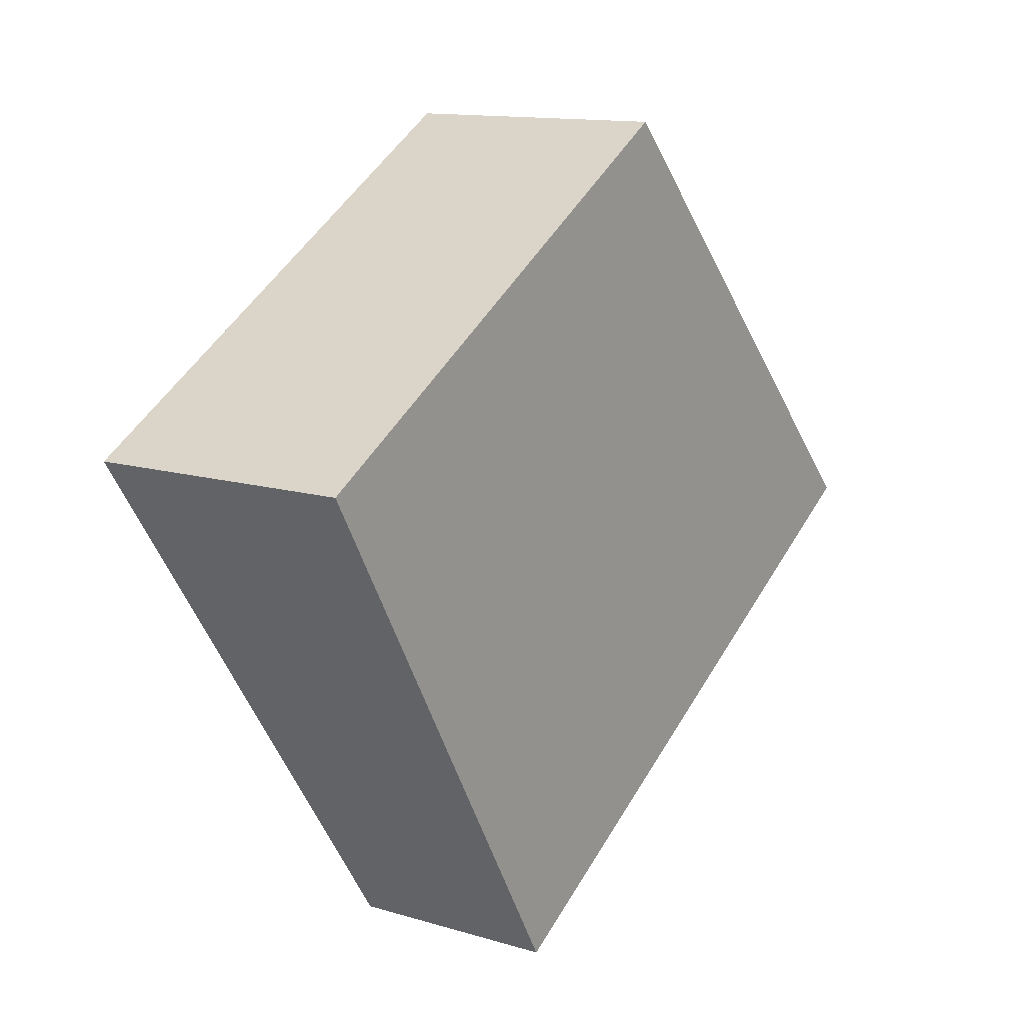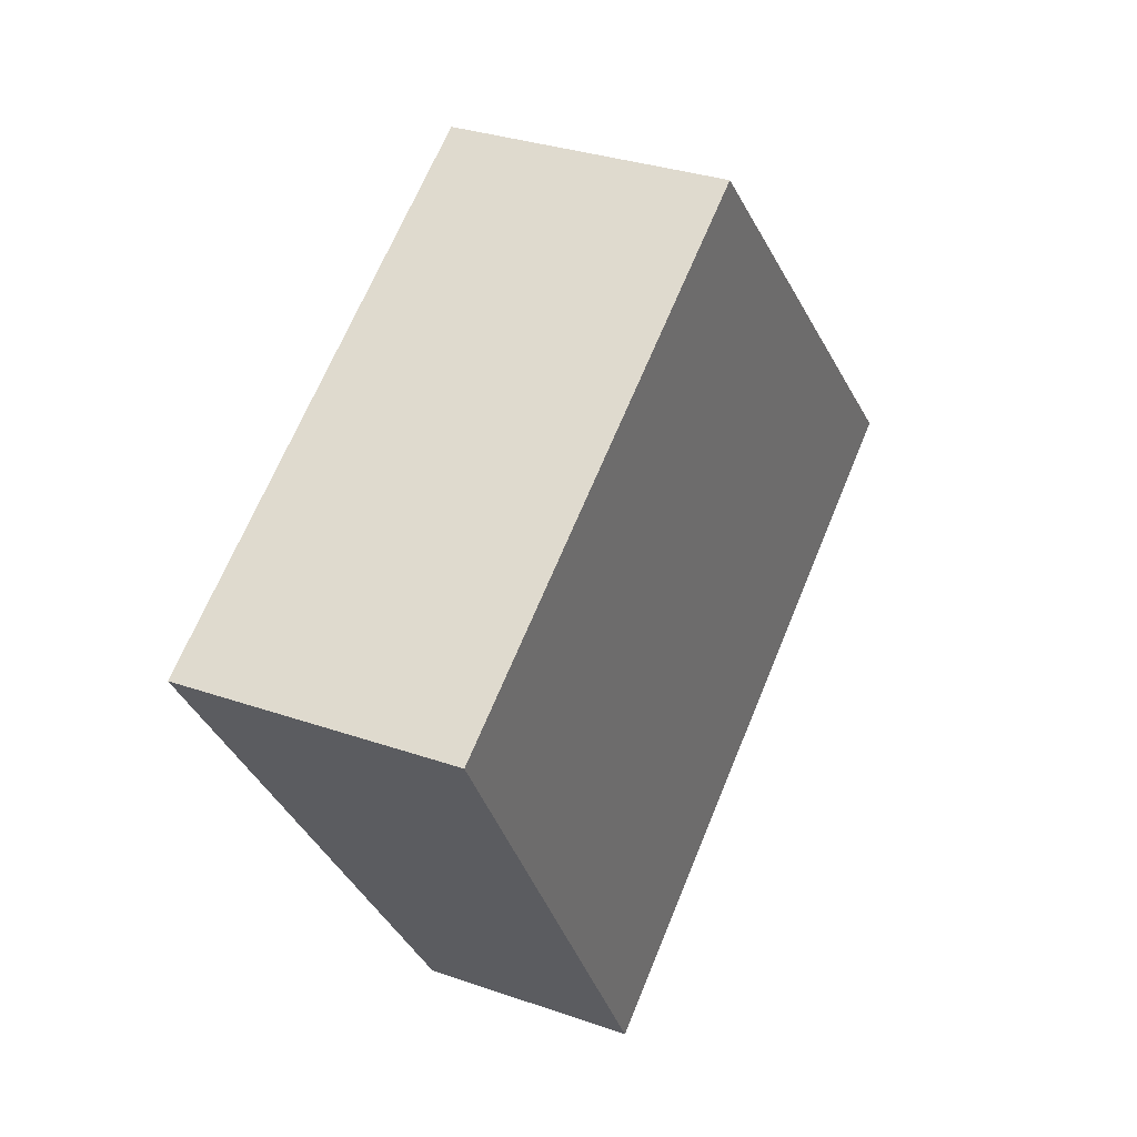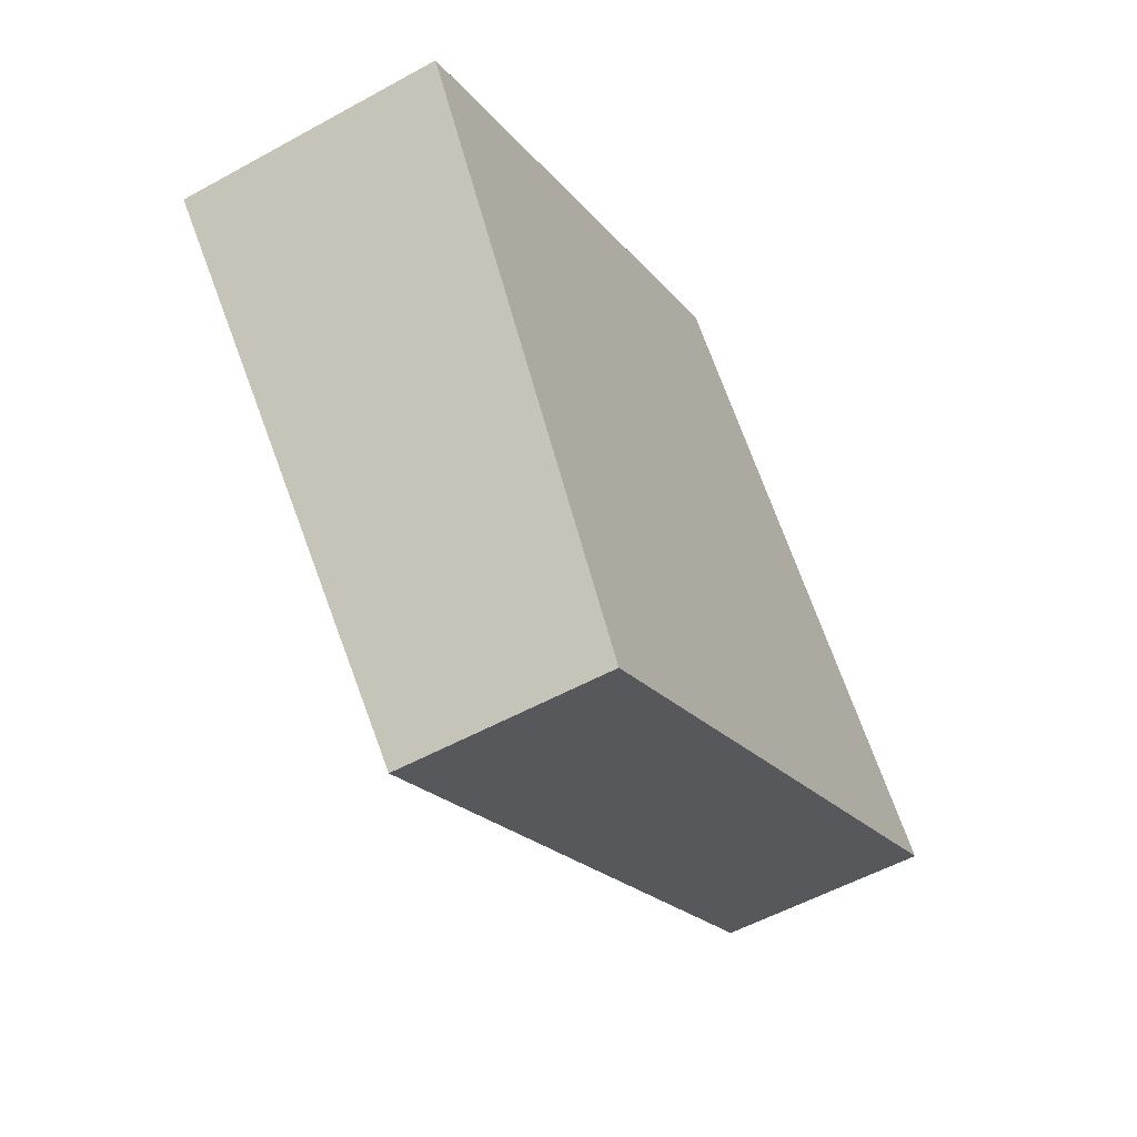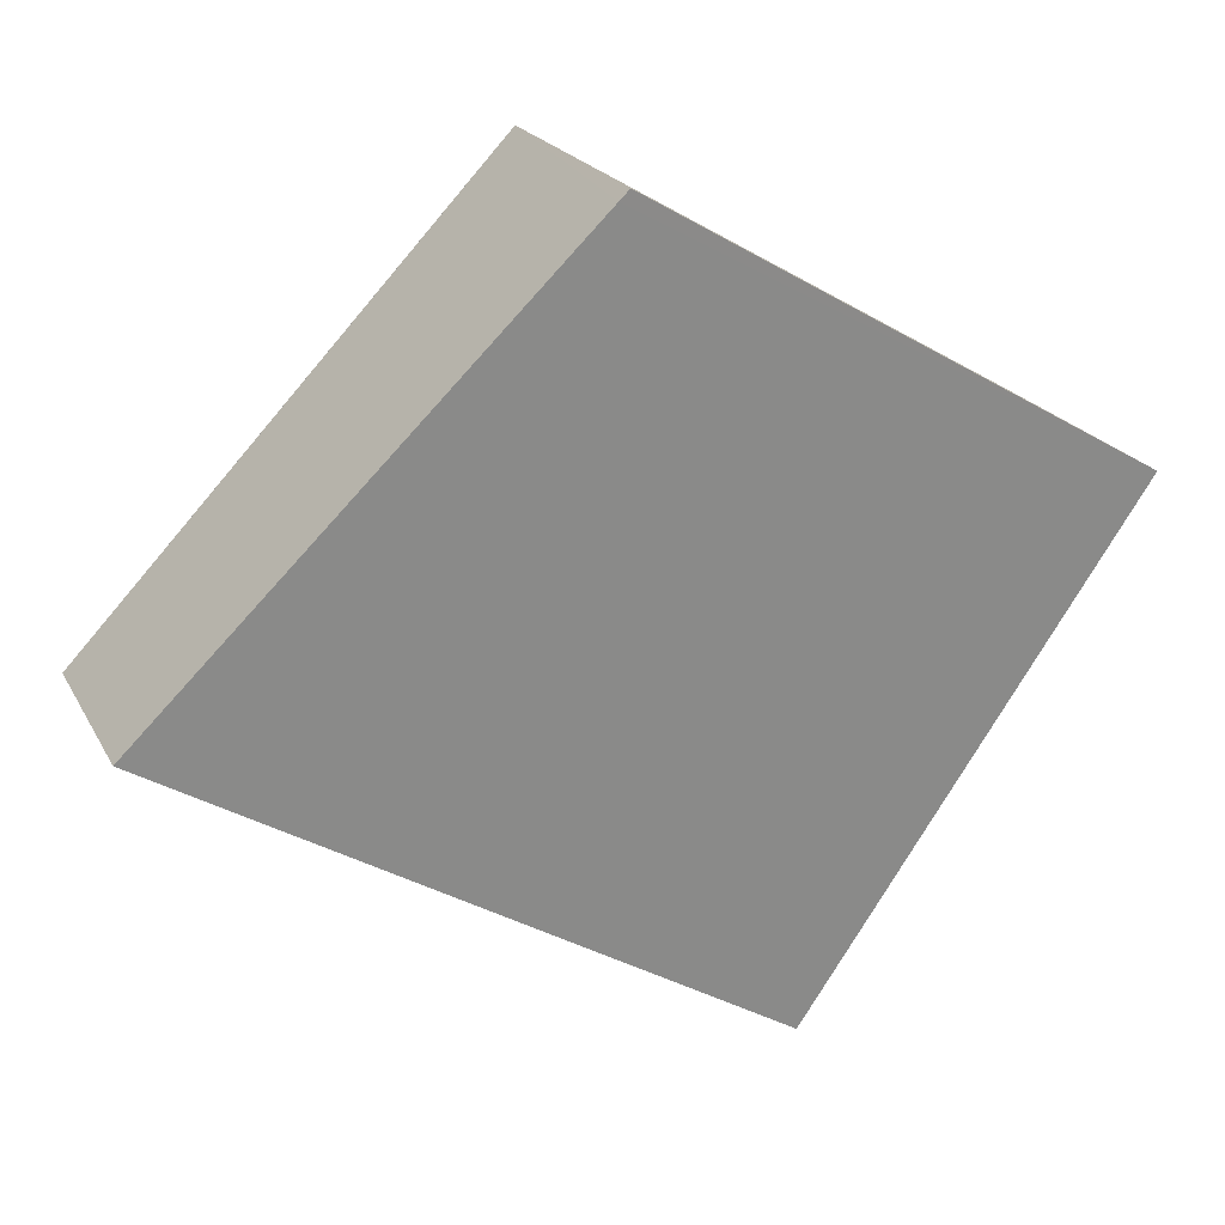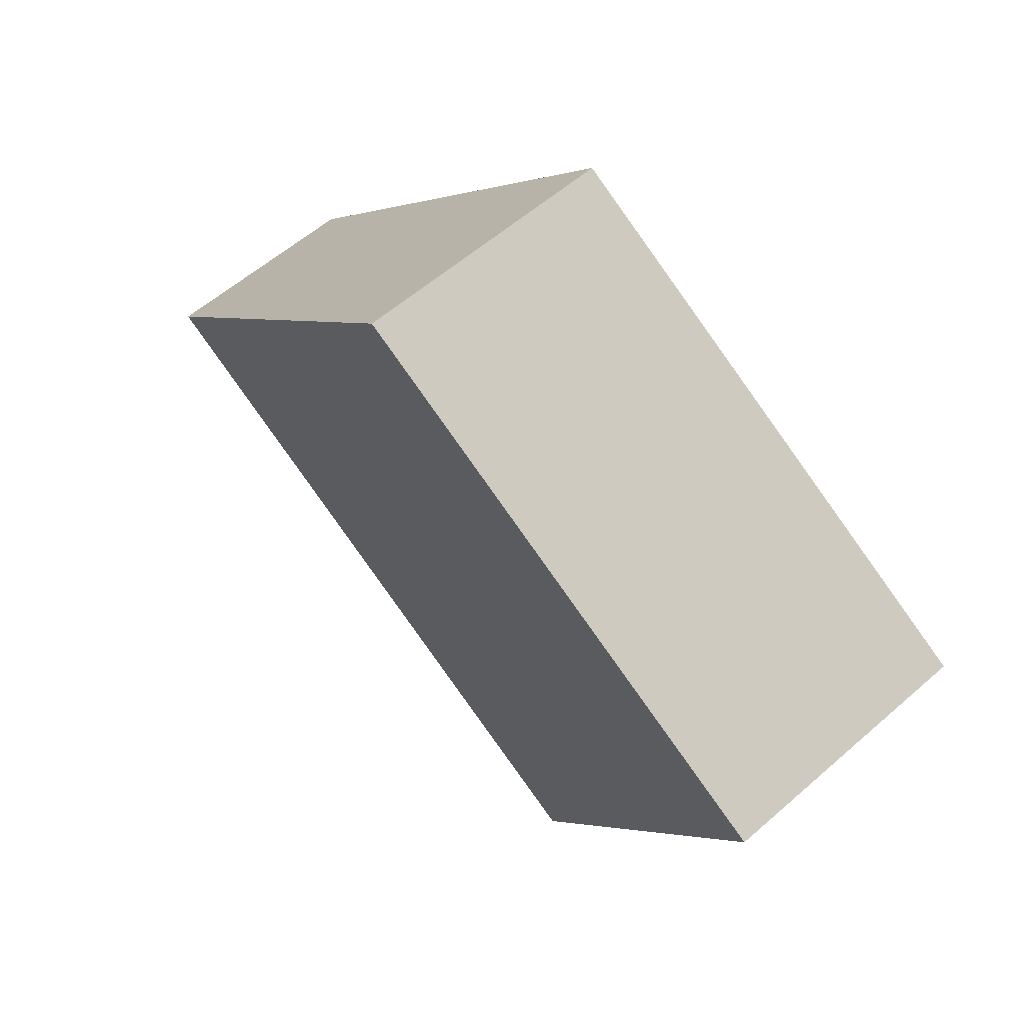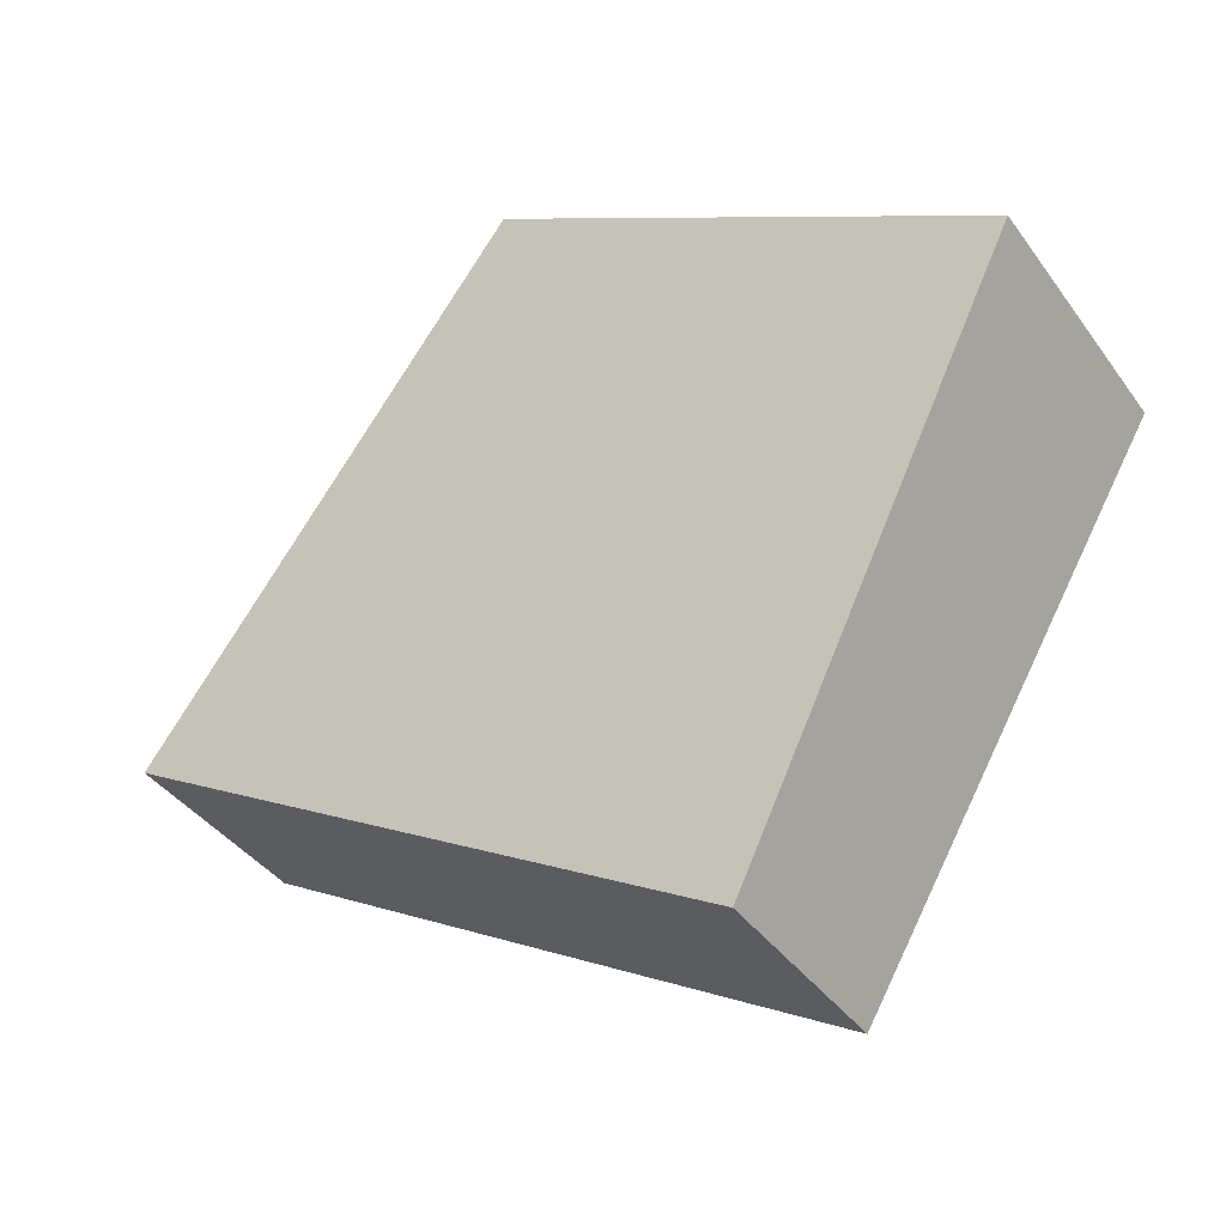
<metadata>
{"format":"obj","ext":"obj","renderer":"f3d","projection":"perspective","resolution":1024,"background":"white","views":[{"elev":12.9,"azim":-55.5,"up":"+Z"},{"elev":32.2,"azim":-64.1,"up":"+Z"},{"elev":-54.1,"azim":-59.6,"up":"+Z"},{"elev":21.1,"azim":158.6,"up":"+Z"},{"elev":57.3,"azim":-132.4,"up":"+Z"},{"elev":-39.9,"azim":-147.8,"up":"+Z"}]}
</metadata>
<code>
v  0.863 2.49 -1.471
v  3.869 2.076 -4.651
v  3.024 2.076 -5.157
v  9.062 2.076 -1.542
v  4.994 2.636 2.761
v  0 2.655 1.626e-16
v  4.899 2.649 2.861
v  3.024 3.158e-16 -5.157
v  0.863 9.007e-17 -1.471
v  0 0 0
v  4.899 -1.752e-16 2.861
v  9.062 9.442e-17 -1.542
v  4.994 -1.691e-16 2.761
v  3.869 2.848e-16 -4.651
g defaultobject
f 1 2 3
f 2 1 4
f 4 1 5
f 5 1 6
f 5 6 7
f 8 1 3
f 1 8 9
f 1 9 6
f 6 9 10
f 10 7 6
f 7 10 11
f 11 5 7
f 5 11 4
f 4 11 12
f 12 11 13
f 2 8 3
f 8 2 14
f 14 2 4
f 14 4 12
f 9 11 10
f 11 9 13
f 13 9 12
f 12 9 14
f 14 9 8

</code>
